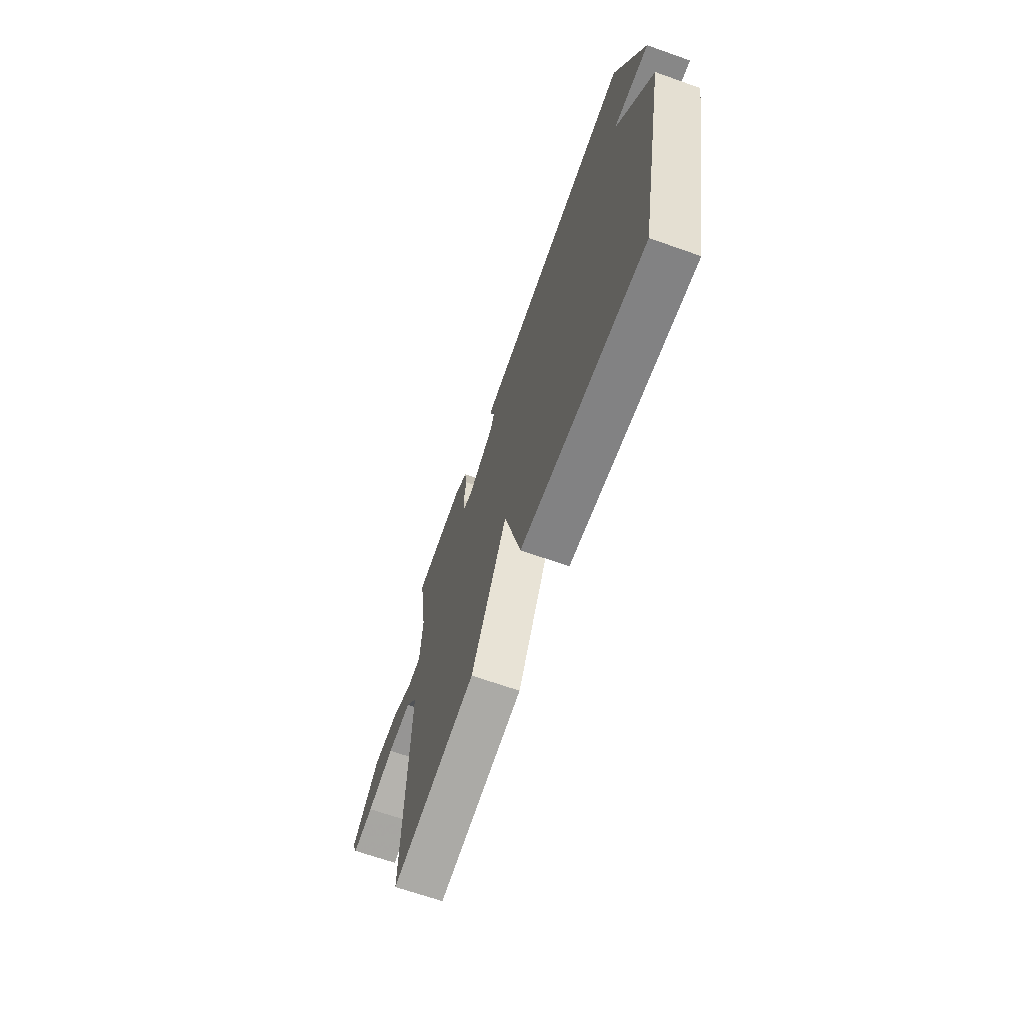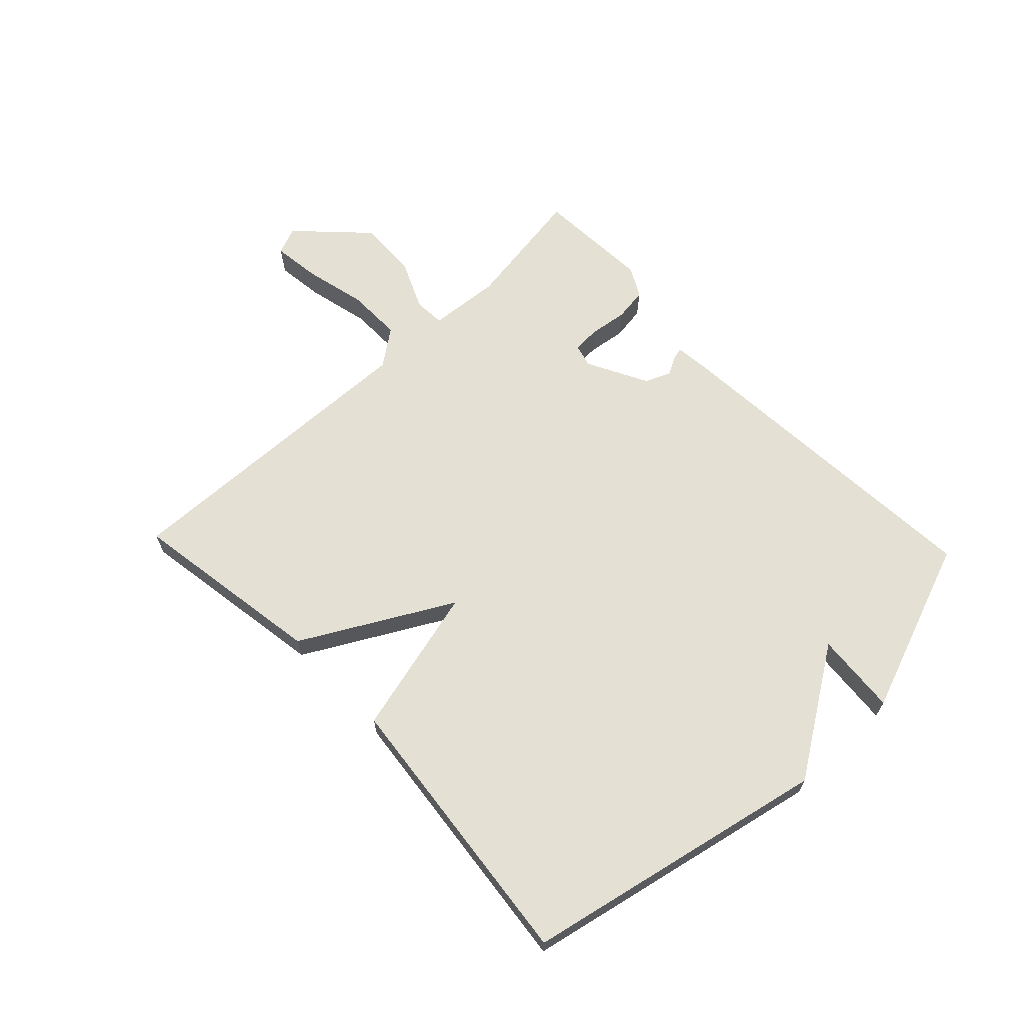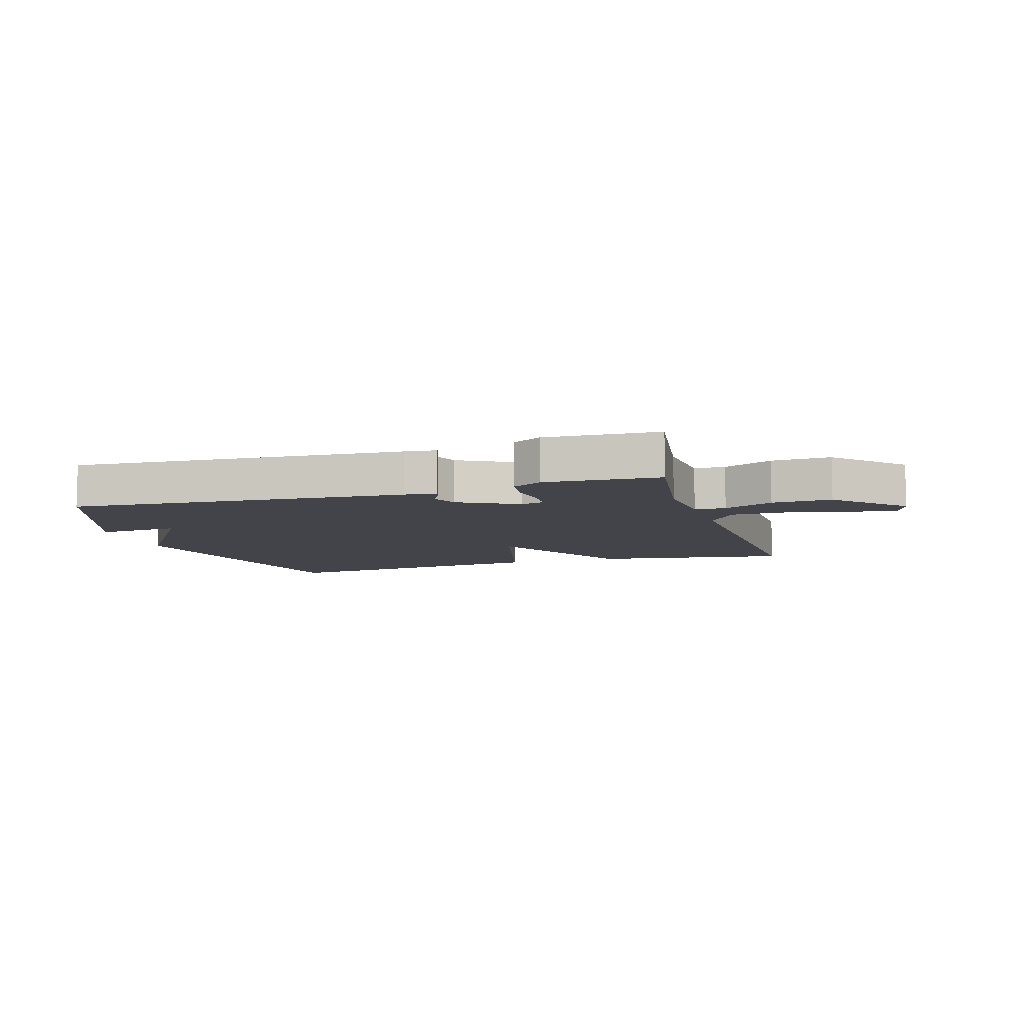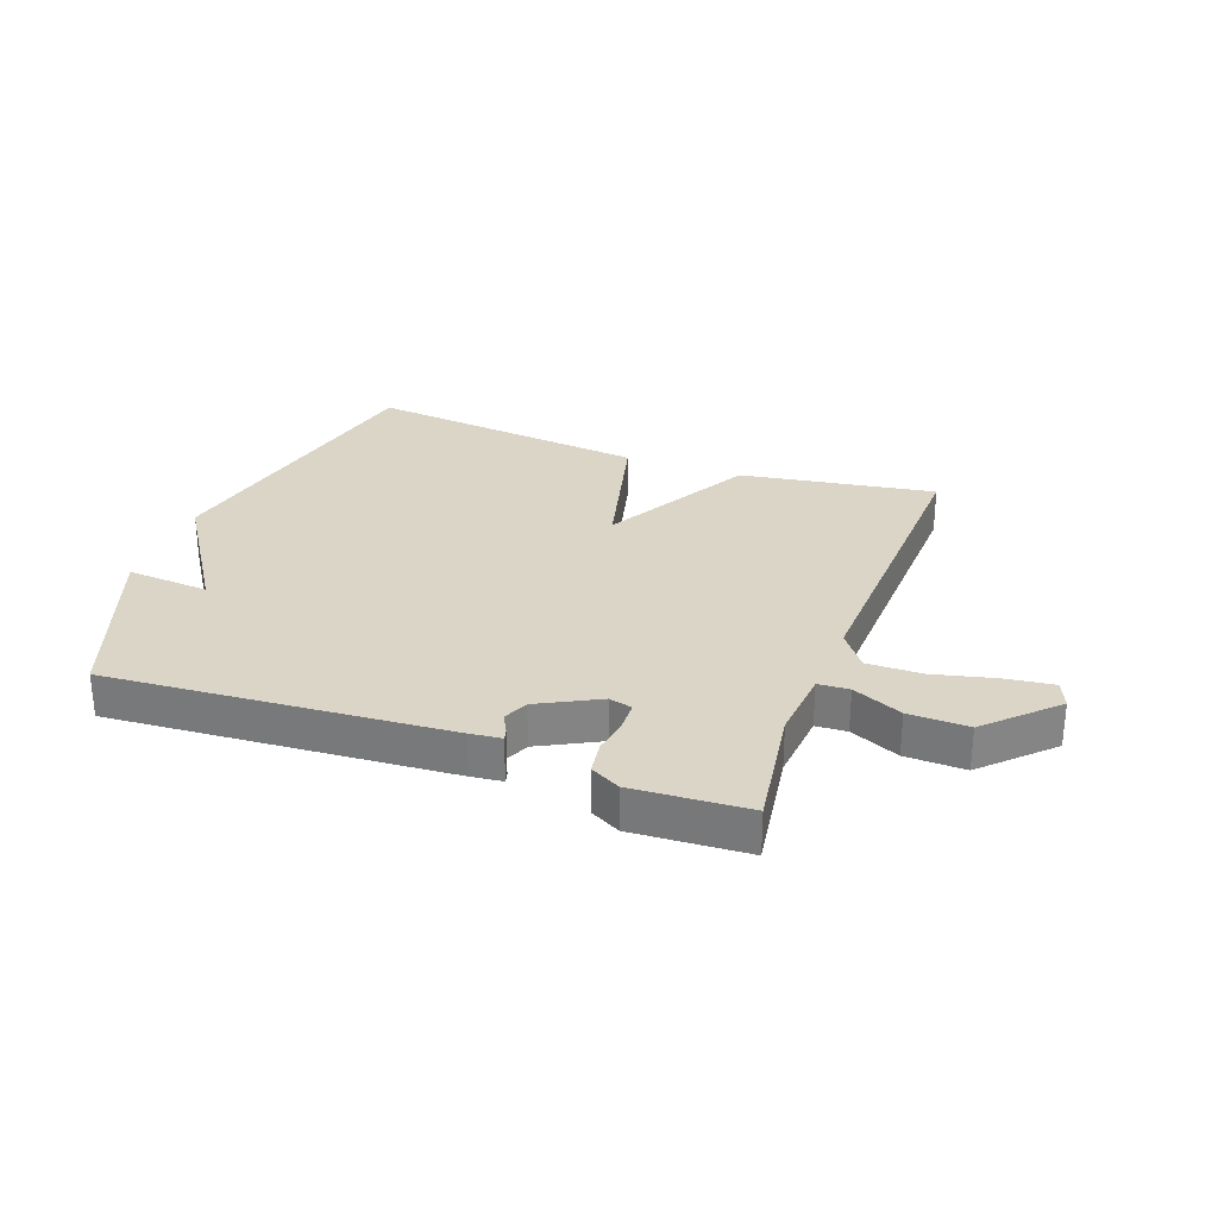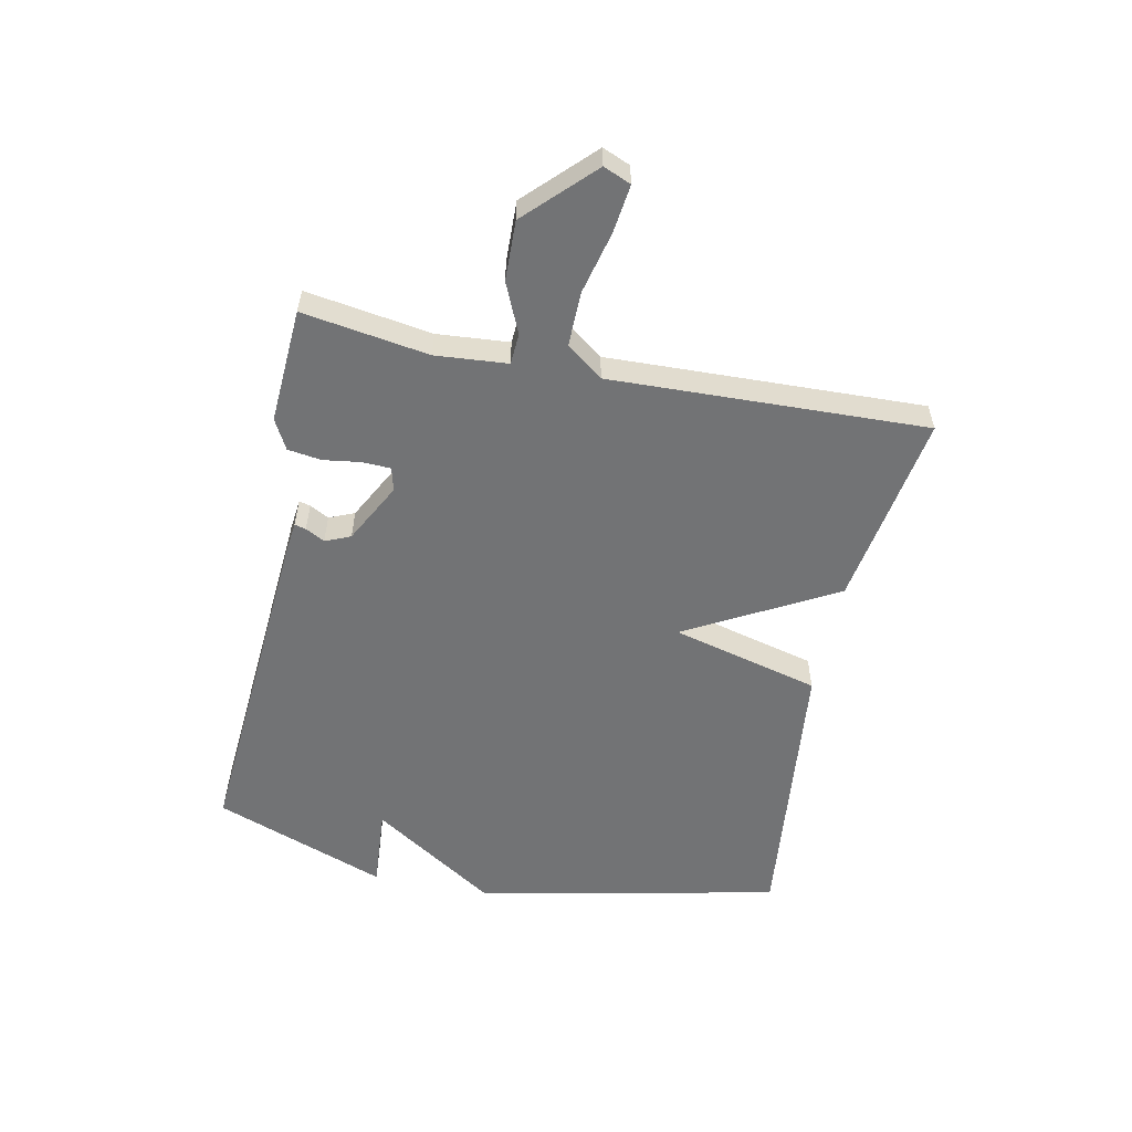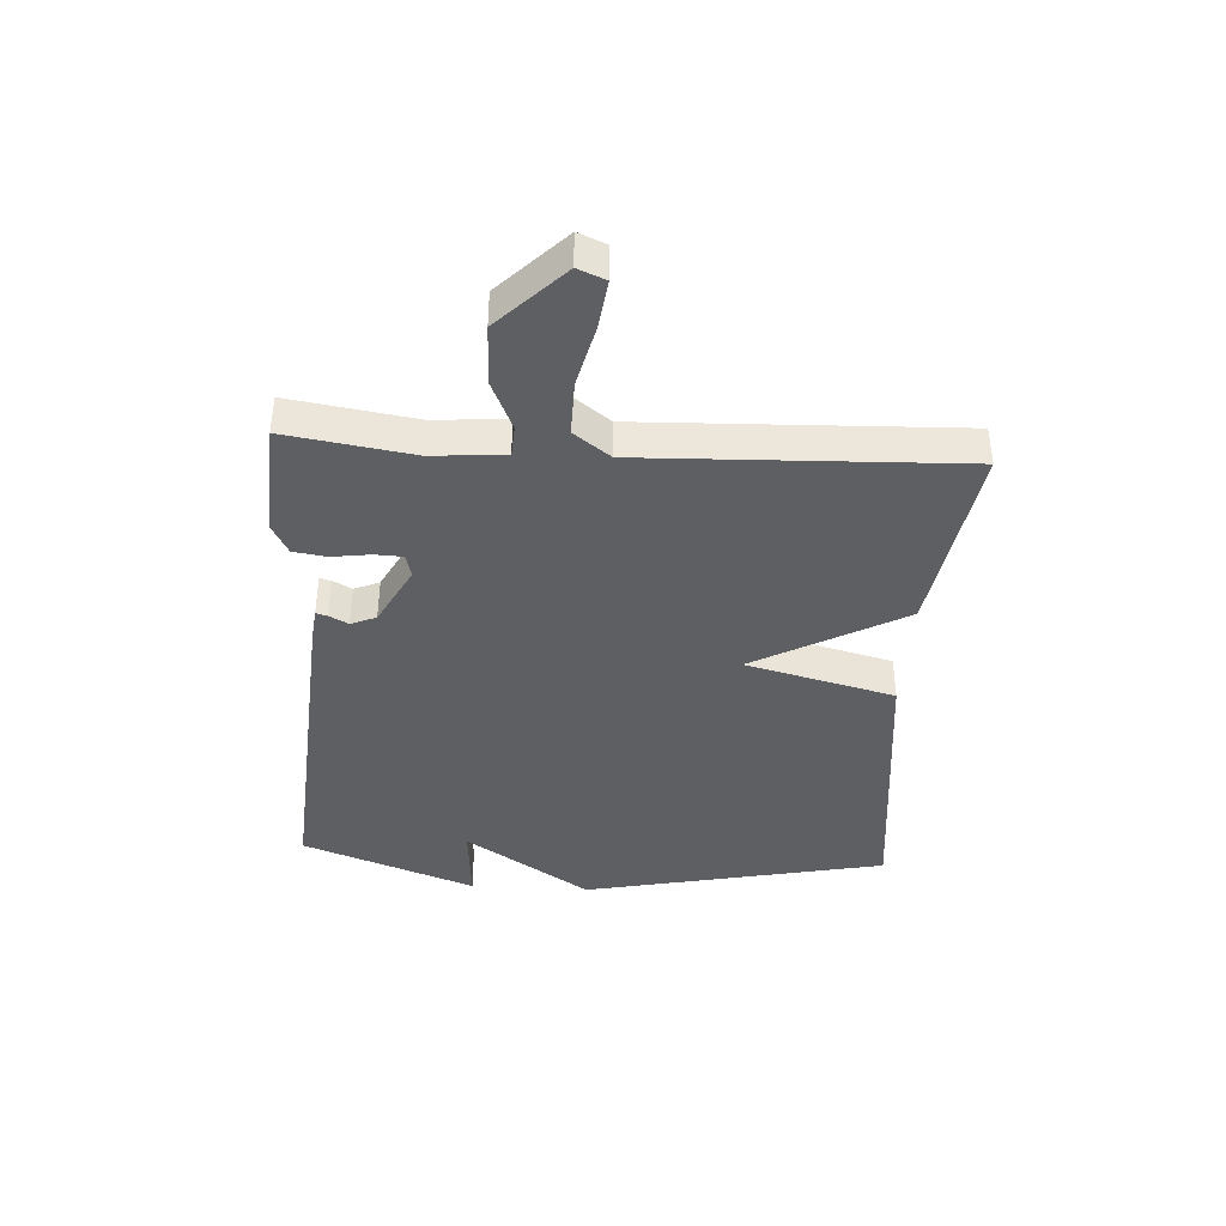
<metadata>
{"format":"obj","ext":"obj","renderer":"f3d","projection":"perspective","resolution":1024,"background":"white","views":[{"elev":-67.0,"azim":-109.5,"up":"+Z"},{"elev":65.6,"azim":-133.6,"up":"+Y"},{"elev":-8.5,"azim":17.1,"up":"+Y"},{"elev":29.0,"azim":20.2,"up":"+Y"},{"elev":-55.9,"azim":78.3,"up":"+Y"},{"elev":-40.2,"azim":86.5,"up":"+Y"}]}
</metadata>
<code>
v -0.5 0.07 0.5
v 0.066 0.07 0.46
v 0.12 0.07 0.454
v 0.115 0.07 0.435
v 0.098 0.07 0.403
v 0.116 0.07 0.361
v 0.217 0.07 0.308
v 0.256 0.07 0.318
v 0.258 0.07 0.365
v 0.249 0.07 0.428
v 0.257 0.07 0.484
v 0.307 0.07 0.511
v 0.5 0.07 0.5
v 0.468 0.07 0.289
v 0.478 0.07 0.169
v 0.53 0.07 0.166
v 0.613 0.07 0.203
v 0.713 0.07 0.206
v 0.821 0.07 0.099
v 0.802 0.07 0.053
v 0.722 0.07 0.063
v 0.618 0.07 0.088
v 0.526 0.07 0.089
v 0.481 0.07 0.028
v 0.5 0.07 -0.5
v 0.174 0.07 -0.448
v 0.037 0.07 -0.199
v -0.026 0.07 -0.448
v -0.5 0.07 -0.5
v -0.608 0.07 0.009
v -0.47 0.07 0.22
v -0.608 0.07 0.209
v -0.5 0 0.5
v 0.066 0 0.46
v 0.12 0 0.454
v 0.115 0 0.435
v 0.098 0 0.403
v 0.116 0 0.361
v 0.217 0 0.308
v 0.256 0 0.318
v 0.258 0 0.365
v 0.249 0 0.428
v 0.257 0 0.484
v 0.307 0 0.511
v 0.5 0 0.5
v 0.468 0 0.289
v 0.478 0 0.169
v 0.53 0 0.166
v 0.613 0 0.203
v 0.713 0 0.206
v 0.821 0 0.099
v 0.802 0 0.053
v 0.722 0 0.063
v 0.618 0 0.088
v 0.526 0 0.089
v 0.481 0 0.028
v 0.5 0 -0.5
v 0.174 0 -0.448
v 0.037 0 -0.199
v -0.026 0 -0.448
v -0.5 0 -0.5
v -0.608 0 0.009
v -0.47 0 0.22
v -0.608 0 0.209
f 3 4 5
f 2 3 5
f 1 2 5
f 32 1 5
f 31 32 5
f 31 5 6
f 30 31 6
f 29 30 6
f 28 29 6
f 27 28 6
f 27 6 7
f 26 27 7
f 25 26 7
f 24 25 7
f 23 24 7 8
f 20 21 22
f 19 20 22
f 18 19 22
f 17 18 22
f 16 17 22
f 15 16 22 23
f 12 13 14
f 11 12 14
f 10 11 14
f 9 10 14
f 9 14 15
f 8 9 15 23
f 37 36 35
f 37 35 34
f 37 34 33
f 37 33 64
f 37 64 63
f 38 37 63
f 38 63 62
f 38 62 61
f 38 61 60
f 38 60 59
f 39 38 59
f 39 59 58
f 39 58 57
f 39 57 56
f 40 39 56 55
f 54 53 52
f 54 52 51
f 54 51 50
f 54 50 49
f 54 49 48
f 55 54 48 47
f 46 45 44
f 46 44 43
f 46 43 42
f 46 42 41
f 47 46 41
f 55 47 41 40
f 1 33 34 2
f 2 34 35 3
f 3 35 36 4
f 4 36 37 5
f 5 37 38 6
f 6 38 39 7
f 7 39 40 8
f 8 40 41 9
f 9 41 42 10
f 10 42 43 11
f 11 43 44 12
f 12 44 45 13
f 13 45 46 14
f 14 46 47 15
f 15 47 48 16
f 16 48 49 17
f 17 49 50 18
f 18 50 51 19
f 19 51 52 20
f 20 52 53 21
f 21 53 54 22
f 22 54 55 23
f 23 55 56 24
f 24 56 57 25
f 25 57 58 26
f 26 58 59 27
f 27 59 60 28
f 28 60 61 29
f 29 61 62 30
f 30 62 63 31
f 31 63 64 32
f 32 64 33 1

</code>
